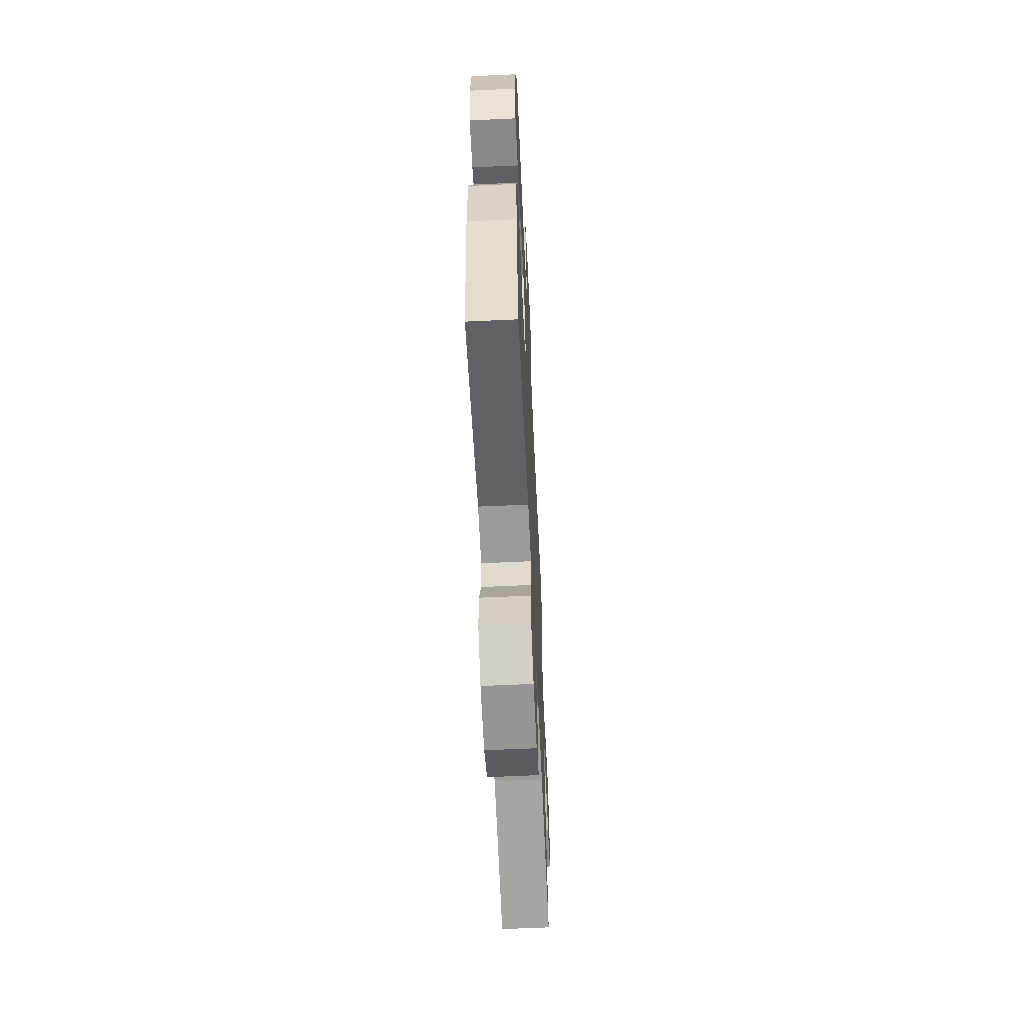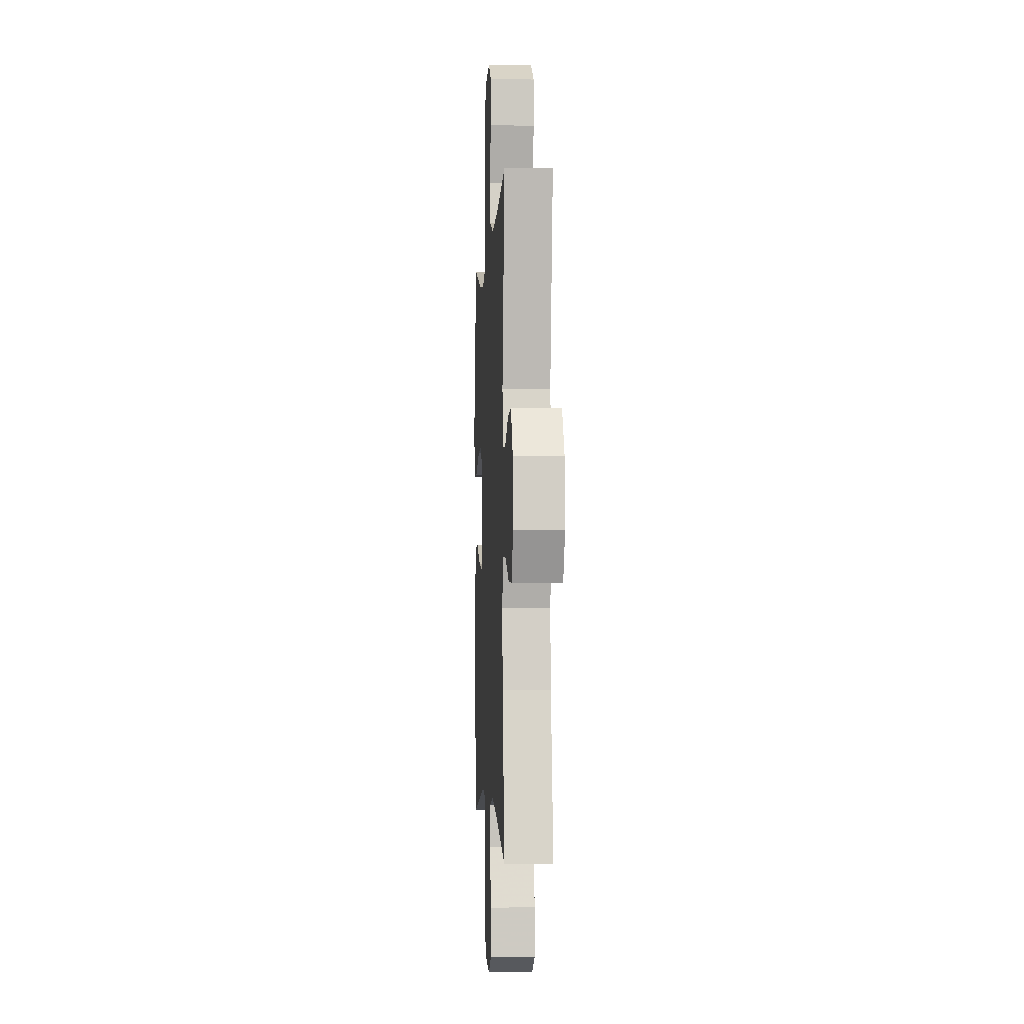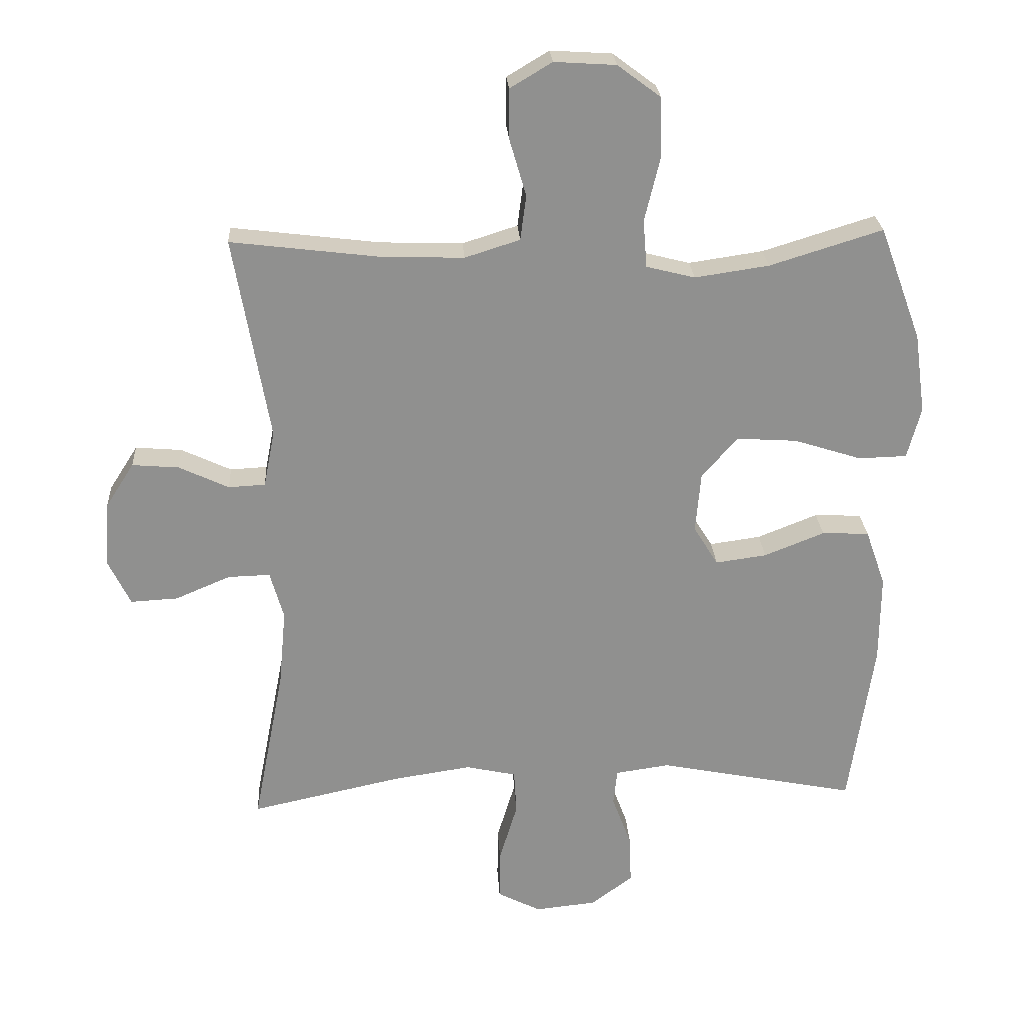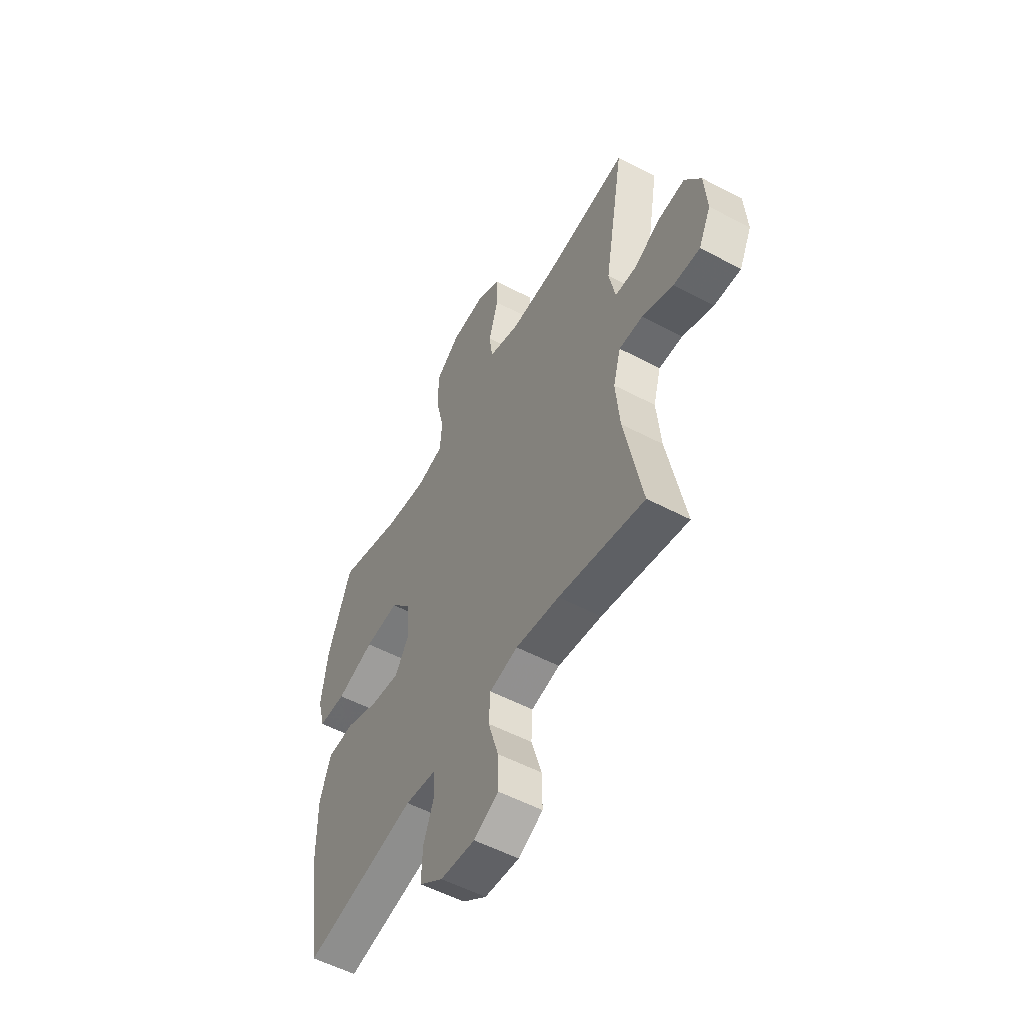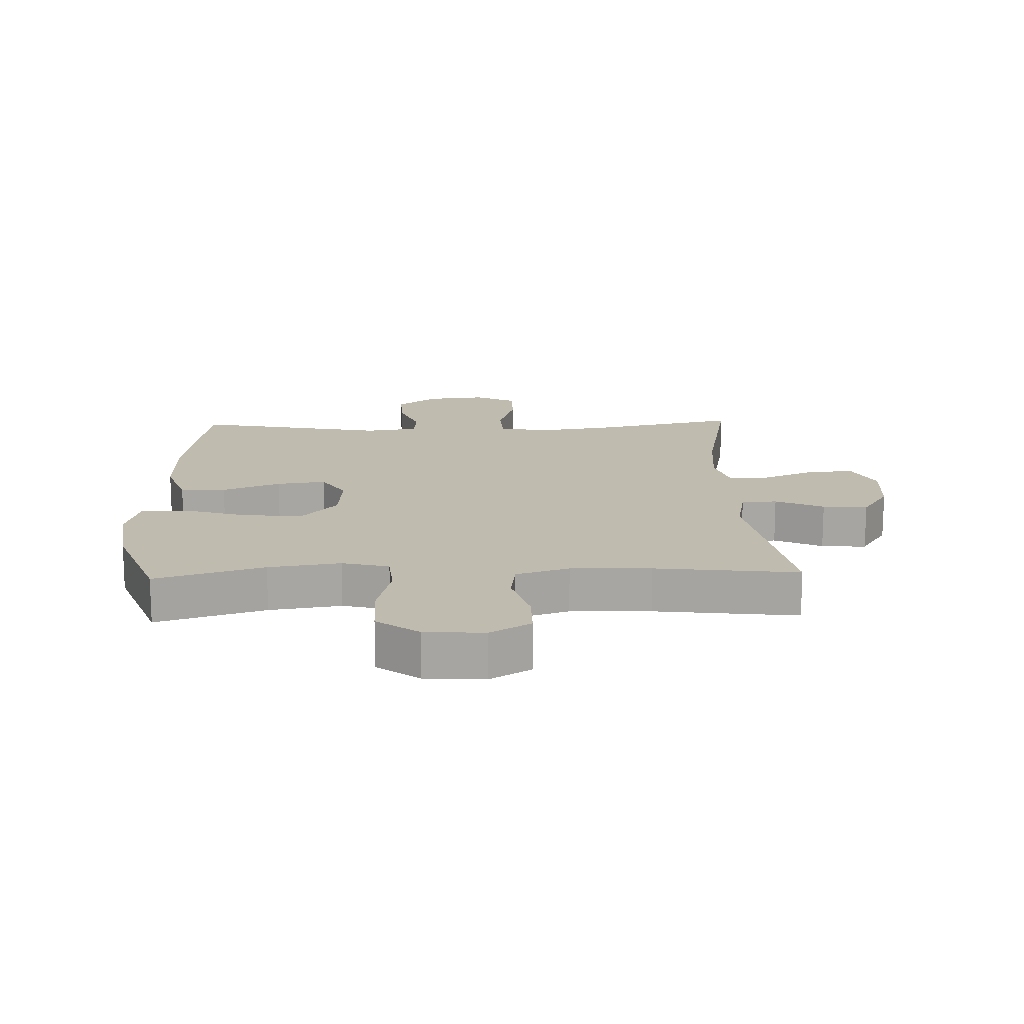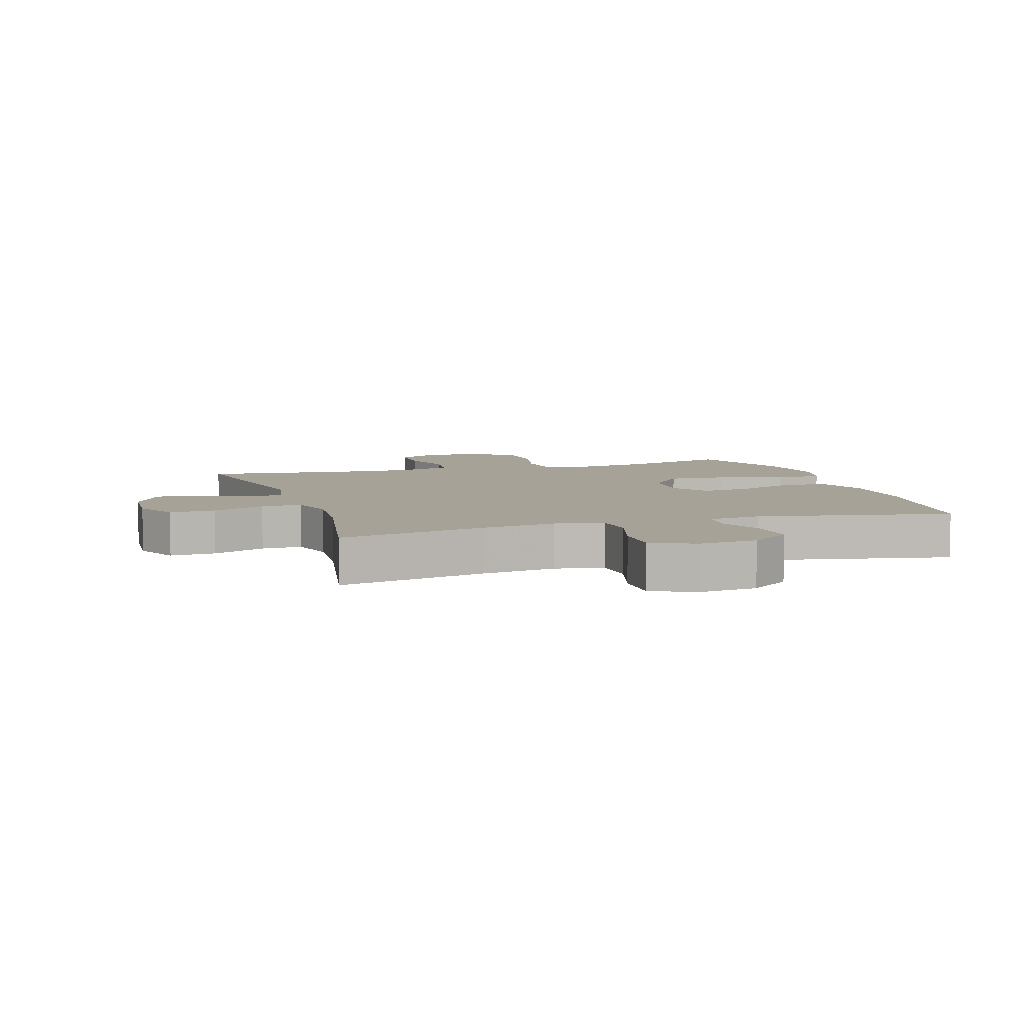
<metadata>
{"format":"obj","ext":"obj","renderer":"f3d","projection":"perspective","resolution":1024,"background":"white","views":[{"elev":-61.6,"azim":-87.3,"up":"+Z"},{"elev":-2.8,"azim":86.8,"up":"+Z"},{"elev":24.7,"azim":176.6,"up":"+Z"},{"elev":-54.6,"azim":60.8,"up":"+Z"},{"elev":15.9,"azim":-1.9,"up":"+Y"},{"elev":6.6,"azim":162.4,"up":"+Y"}]}
</metadata>
<code>
v 0.5 0.07 0.5
v 0.445 0.07 0.185
v 0.462 0.07 0.098
v 0.519 0.07 0.095
v 0.596 0.07 0.131
v 0.668 0.07 0.137
v 0.712 0.07 0.068
v 0.719 0.07 -0.033
v 0.685 0.07 -0.103
v 0.612 0.07 -0.099
v 0.527 0.07 -0.063
v 0.462 0.07 -0.061
v 0.441 0.07 -0.135
v 0.452 0.07 -0.254
v 0.5 0.07 -0.5
v 0.265 0.07 -0.449
v 0.145 0.07 -0.431
v 0.067 0.07 -0.448
v 0.063 0.07 -0.516
v 0.091 0.07 -0.609
v 0.092 0.07 -0.687
v 0.025 0.07 -0.721
v -0.07 0.07 -0.711
v -0.135 0.07 -0.663
v -0.132 0.07 -0.587
v -0.102 0.07 -0.507
v -0.108 0.07 -0.451
v -0.192 0.07 -0.439
v -0.5 0.07 -0.5
v -0.538 0.07 -0.24
v -0.539 0.07 -0.103
v -0.508 0.07 -0.015
v -0.435 0.07 -0.012
v -0.342 0.07 -0.049
v -0.263 0.07 -0.06
v -0.225 0.07 0.001
v -0.233 0.07 0.094
v -0.288 0.07 0.158
v -0.382 0.07 0.152
v -0.486 0.07 0.119
v -0.561 0.07 0.121
v -0.582 0.07 0.2
v -0.565 0.07 0.324
v -0.5 0.07 0.5
v -0.326 0.07 0.446
v -0.211 0.07 0.429
v -0.136 0.07 0.448
v -0.13 0.07 0.521
v -0.154 0.07 0.621
v -0.152 0.07 0.712
v -0.085 0.07 0.762
v 0.01 0.07 0.768
v 0.075 0.07 0.729
v 0.075 0.07 0.653
v 0.049 0.07 0.564
v 0.058 0.07 0.495
v 0.143 0.07 0.468
v 0.271 0.07 0.472
v 0.5 0 0.5
v 0.445 0 0.185
v 0.462 0 0.098
v 0.519 0 0.095
v 0.596 0 0.131
v 0.668 0 0.137
v 0.712 0 0.068
v 0.719 0 -0.033
v 0.685 0 -0.103
v 0.612 0 -0.099
v 0.527 0 -0.063
v 0.462 0 -0.061
v 0.441 0 -0.135
v 0.452 0 -0.254
v 0.5 0 -0.5
v 0.265 0 -0.449
v 0.145 0 -0.431
v 0.067 0 -0.448
v 0.063 0 -0.516
v 0.091 0 -0.609
v 0.092 0 -0.687
v 0.025 0 -0.721
v -0.07 0 -0.711
v -0.135 0 -0.663
v -0.132 0 -0.587
v -0.102 0 -0.507
v -0.108 0 -0.451
v -0.192 0 -0.439
v -0.5 0 -0.5
v -0.538 0 -0.24
v -0.539 0 -0.103
v -0.508 0 -0.015
v -0.435 0 -0.012
v -0.342 0 -0.049
v -0.263 0 -0.06
v -0.225 0 0.001
v -0.233 0 0.094
v -0.288 0 0.158
v -0.382 0 0.152
v -0.486 0 0.119
v -0.561 0 0.121
v -0.582 0 0.2
v -0.565 0 0.324
v -0.5 0 0.5
v -0.326 0 0.446
v -0.211 0 0.429
v -0.136 0 0.448
v -0.13 0 0.521
v -0.154 0 0.621
v -0.152 0 0.712
v -0.085 0 0.762
v 0.01 0 0.768
v 0.075 0 0.729
v 0.075 0 0.653
v 0.049 0 0.564
v 0.058 0 0.495
v 0.143 0 0.468
v 0.271 0 0.472
f 53 54 55
f 52 53 55
f 51 52 55
f 50 51 55
f 49 50 55
f 48 49 55
f 47 48 55 56
f 46 47 56 57
f 43 44 45
f 42 43 45
f 41 42 45
f 40 41 45
f 39 40 45
f 38 39 45 46
f 46 57 58
f 38 46 58
f 37 38 58
f 32 33 34
f 31 32 34
f 30 31 34
f 29 30 34
f 28 29 34
f 27 28 34 35
f 24 25 26
f 23 24 26
f 22 23 26
f 21 22 26
f 20 21 26
f 19 20 26
f 18 19 26 27
f 27 35 36
f 18 27 36
f 17 18 36
f 14 15 16
f 36 37 58
f 17 36 58
f 16 17 58
f 14 16 58
f 13 14 58
f 9 10 11
f 8 9 11
f 7 8 11
f 6 7 11
f 5 6 11
f 4 5 11
f 58 1 2
f 58 2 3
f 13 58 3
f 12 13 3
f 3 4 11 12
f 113 112 111
f 113 111 110
f 113 110 109
f 113 109 108
f 113 108 107
f 113 107 106
f 114 113 106 105
f 115 114 105 104
f 103 102 101
f 103 101 100
f 103 100 99
f 103 99 98
f 103 98 97
f 104 103 97 96
f 116 115 104
f 116 104 96
f 116 96 95
f 92 91 90
f 92 90 89
f 92 89 88
f 92 88 87
f 92 87 86
f 93 92 86 85
f 84 83 82
f 84 82 81
f 84 81 80
f 84 80 79
f 84 79 78
f 84 78 77
f 85 84 77 76
f 94 93 85
f 94 85 76
f 94 76 75
f 74 73 72
f 116 95 94
f 116 94 75
f 116 75 74
f 116 74 72
f 116 72 71
f 69 68 67
f 69 67 66
f 69 66 65
f 69 65 64
f 69 64 63
f 69 63 62
f 60 59 116
f 61 60 116
f 61 116 71
f 61 71 70
f 70 69 62 61
f 1 59 60 2
f 2 60 61 3
f 3 61 62 4
f 4 62 63 5
f 5 63 64 6
f 6 64 65 7
f 7 65 66 8
f 8 66 67 9
f 9 67 68 10
f 10 68 69 11
f 11 69 70 12
f 12 70 71 13
f 13 71 72 14
f 14 72 73 15
f 15 73 74 16
f 16 74 75 17
f 17 75 76 18
f 18 76 77 19
f 19 77 78 20
f 20 78 79 21
f 21 79 80 22
f 22 80 81 23
f 23 81 82 24
f 24 82 83 25
f 25 83 84 26
f 26 84 85 27
f 27 85 86 28
f 28 86 87 29
f 29 87 88 30
f 30 88 89 31
f 31 89 90 32
f 32 90 91 33
f 33 91 92 34
f 34 92 93 35
f 35 93 94 36
f 36 94 95 37
f 37 95 96 38
f 38 96 97 39
f 39 97 98 40
f 40 98 99 41
f 41 99 100 42
f 42 100 101 43
f 43 101 102 44
f 44 102 103 45
f 45 103 104 46
f 46 104 105 47
f 47 105 106 48
f 48 106 107 49
f 49 107 108 50
f 50 108 109 51
f 51 109 110 52
f 52 110 111 53
f 53 111 112 54
f 54 112 113 55
f 55 113 114 56
f 56 114 115 57
f 57 115 116 58
f 58 116 59 1

</code>
